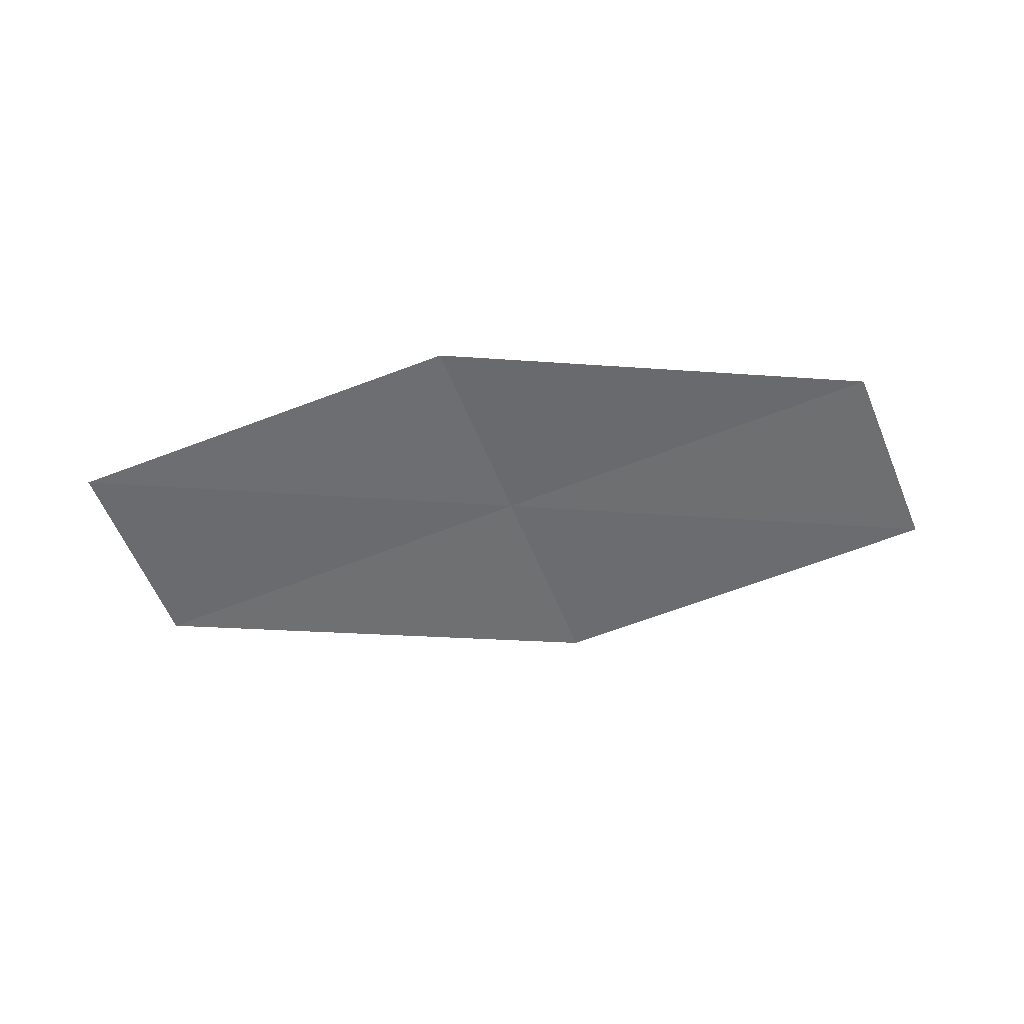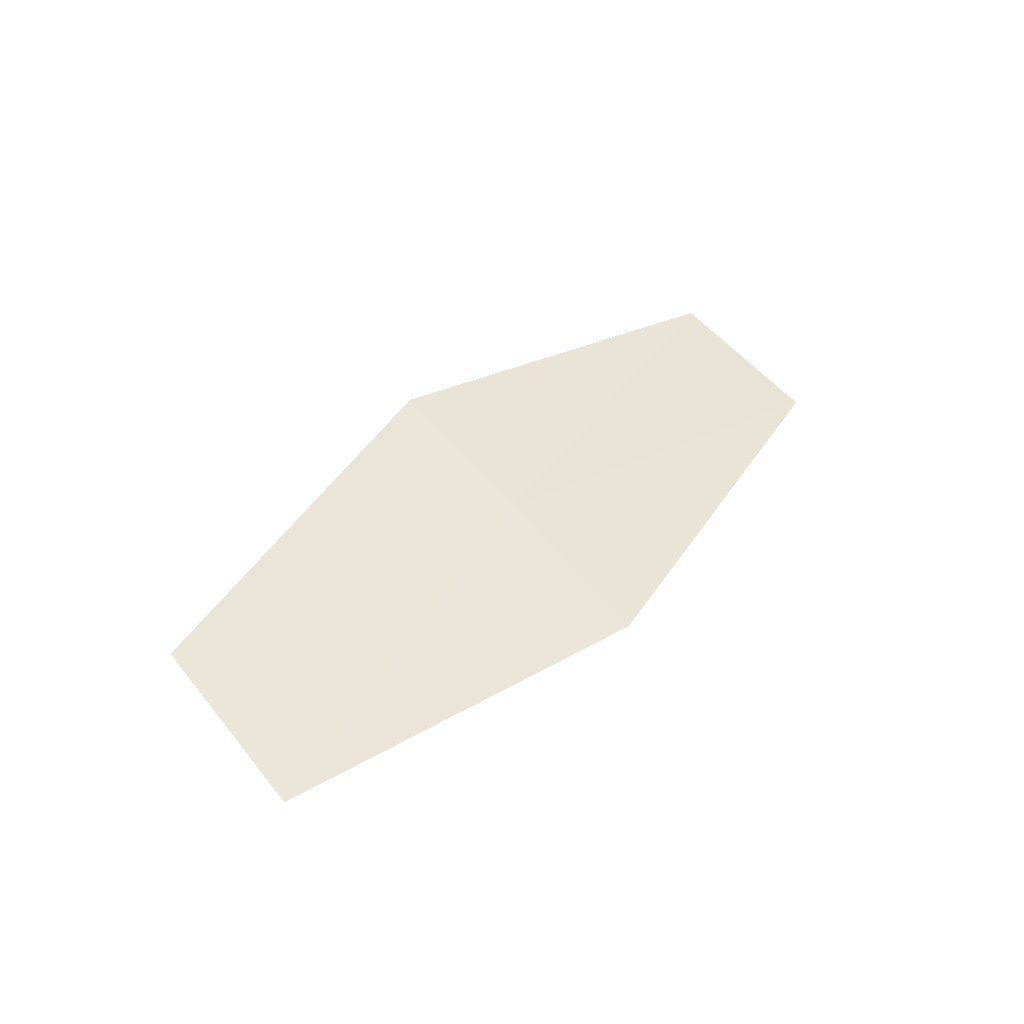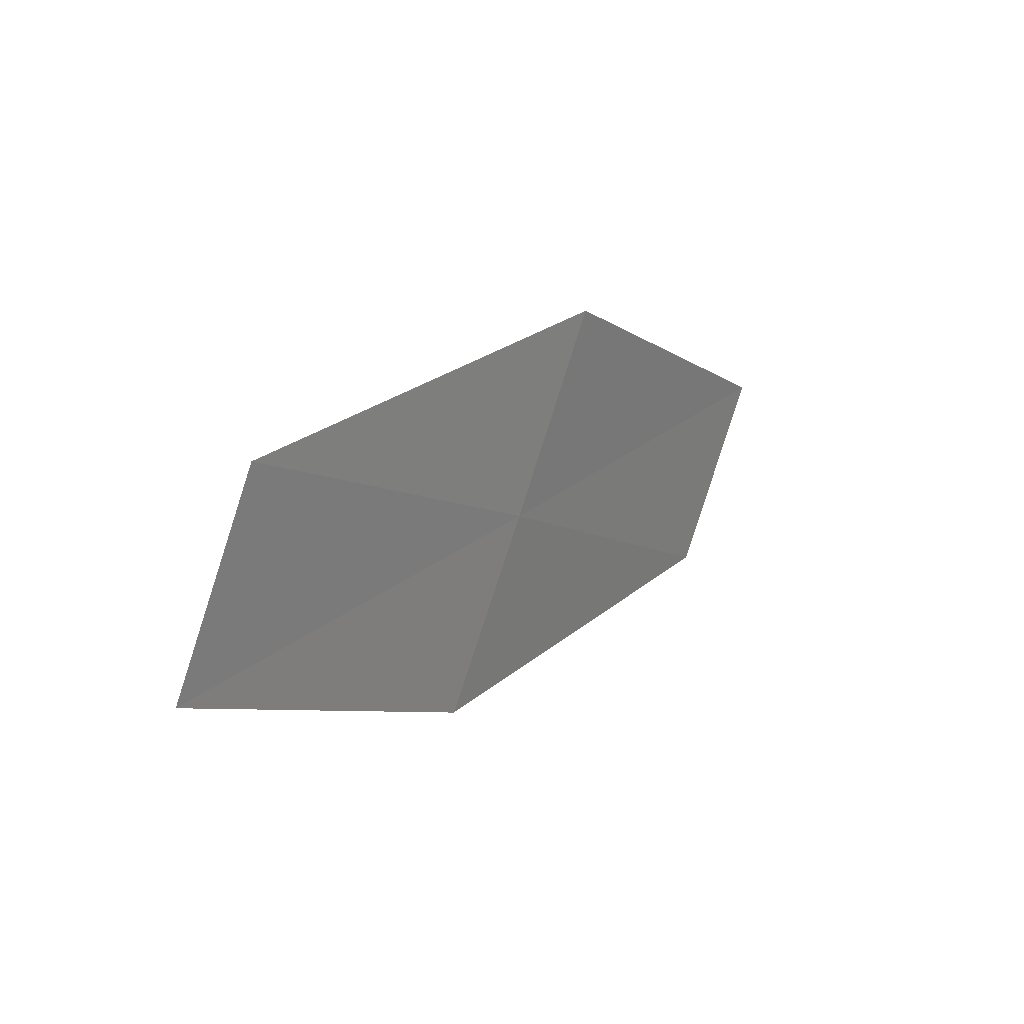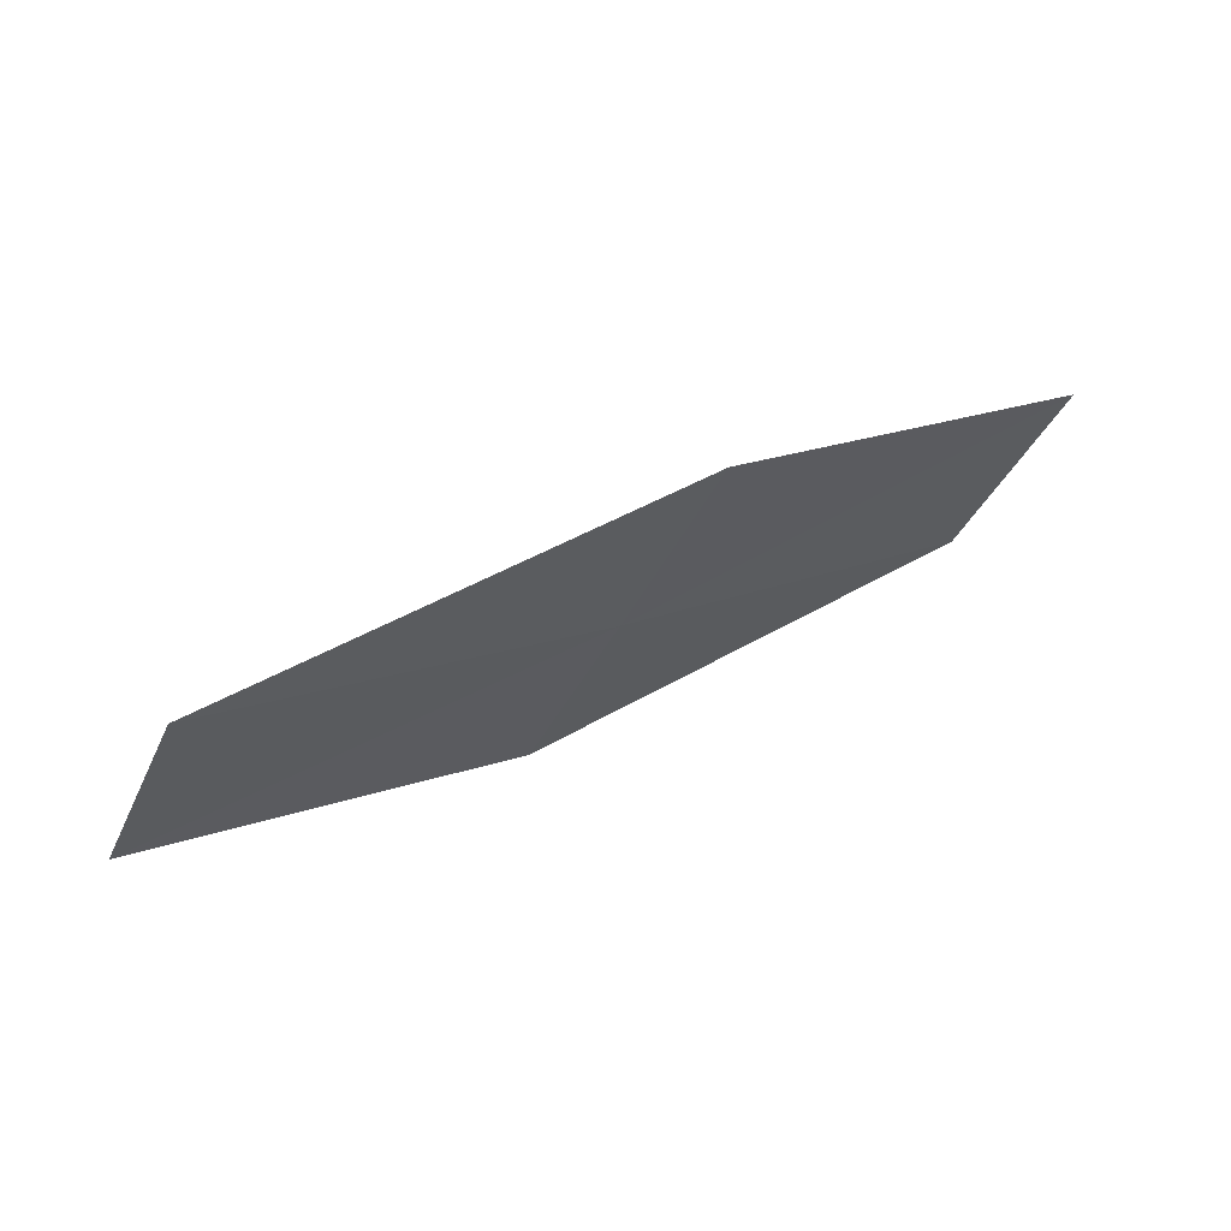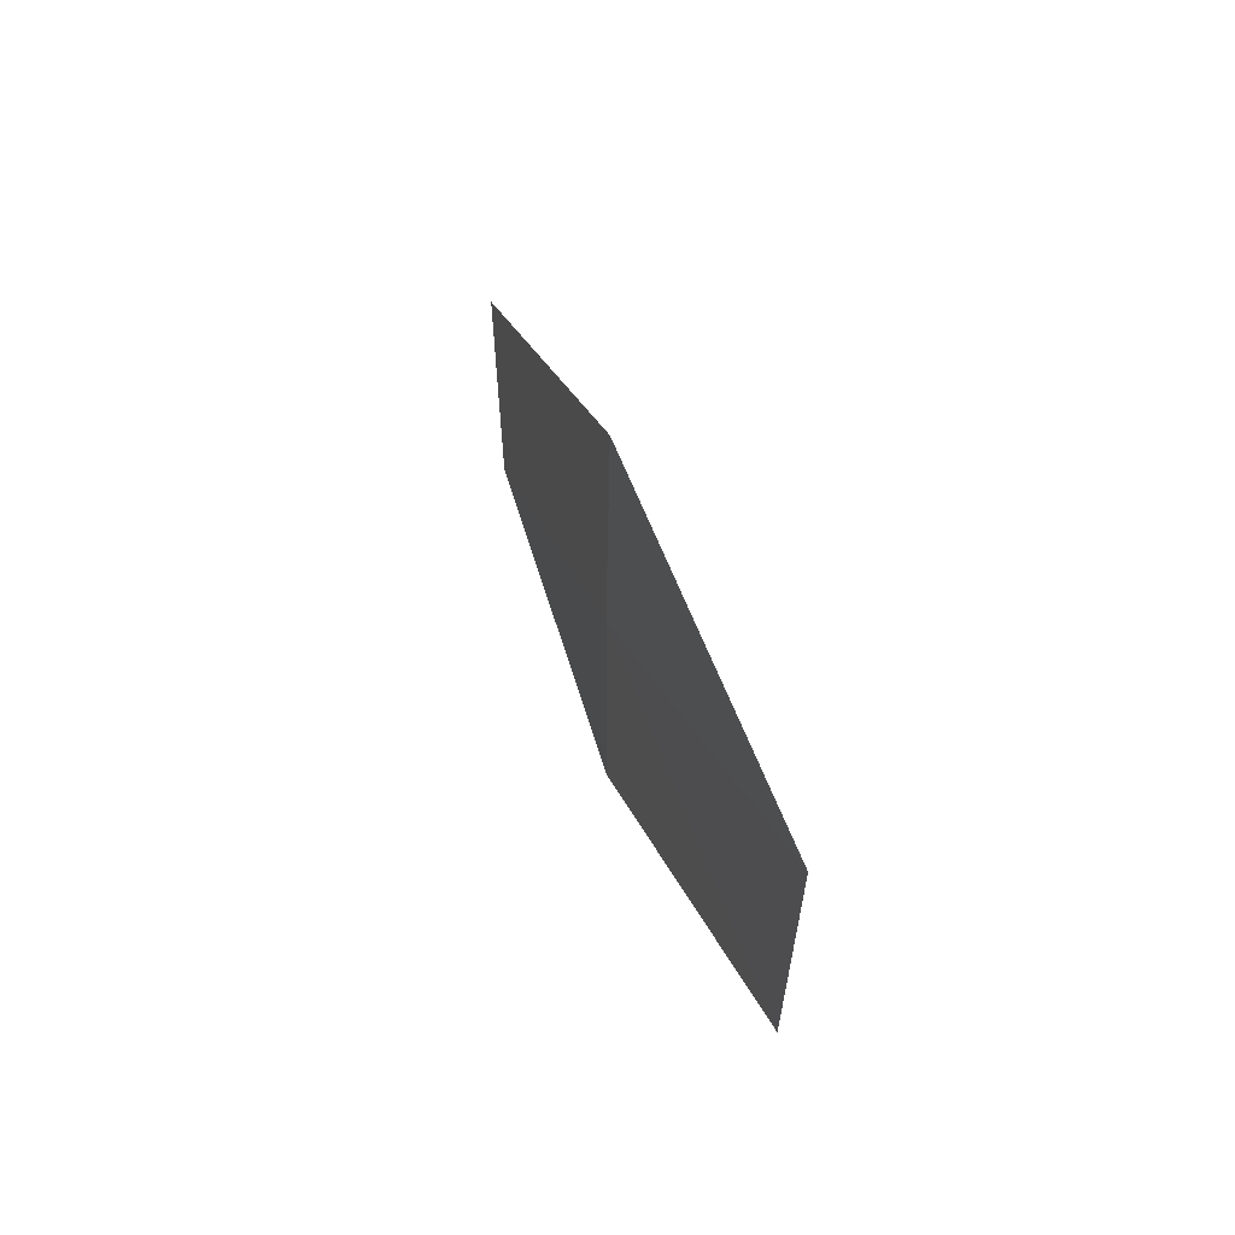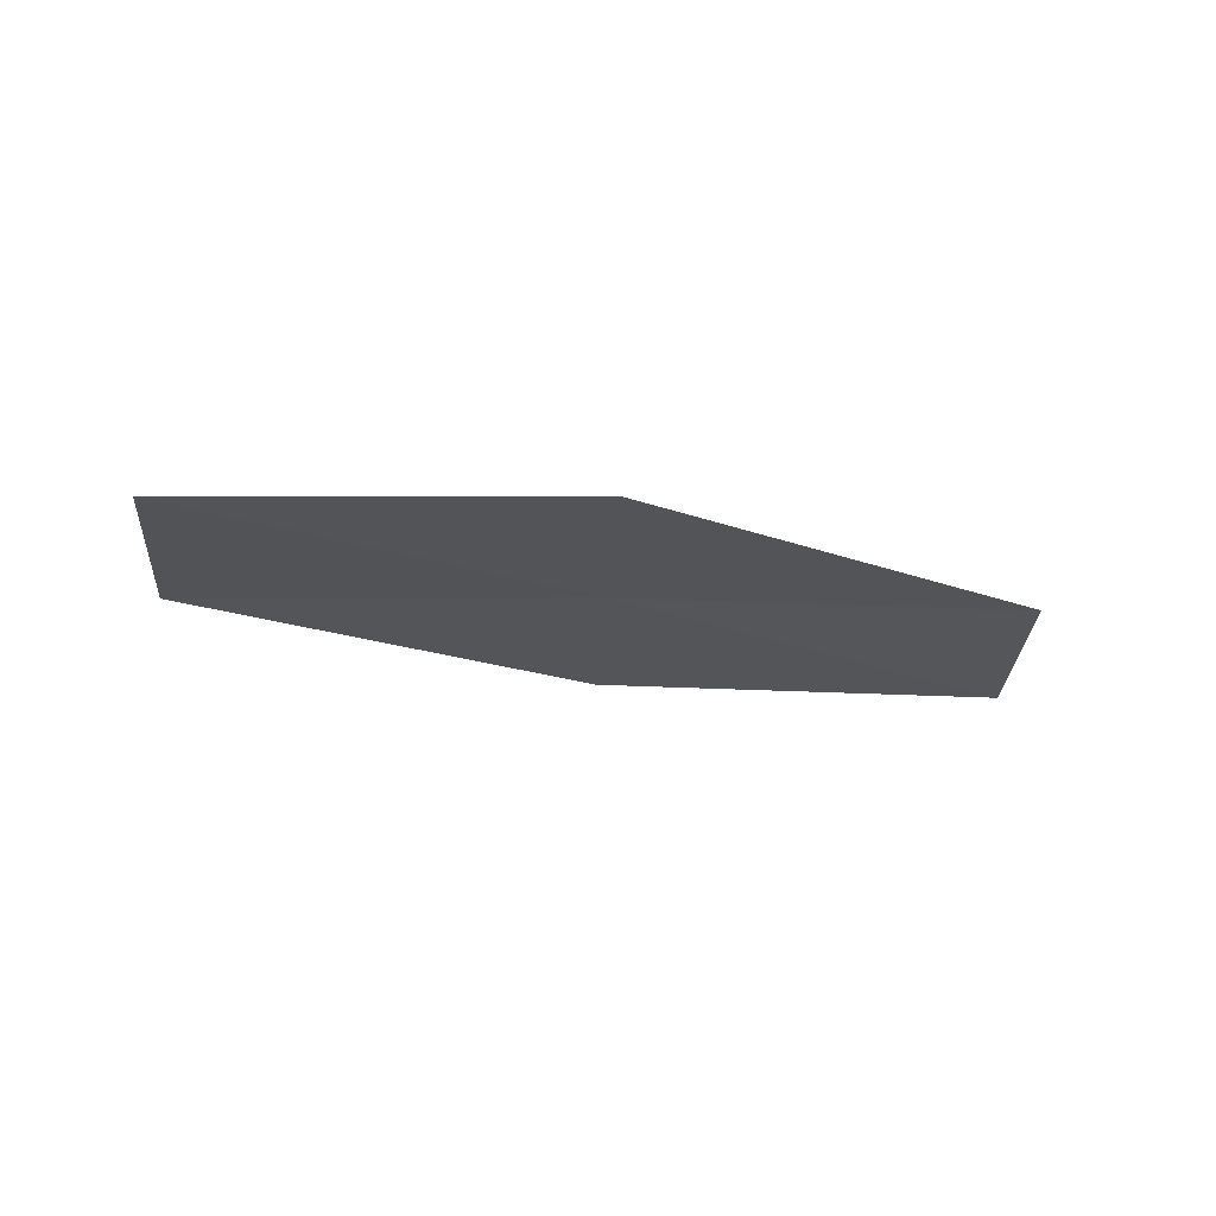
<metadata>
{"format":"obj","ext":"obj","renderer":"f3d","projection":"perspective","resolution":1024,"background":"white","views":[{"elev":-60.0,"azim":-1.7,"up":"+Z"},{"elev":36.8,"azim":-57.1,"up":"+Z"},{"elev":20.2,"azim":-56.2,"up":"+Y"},{"elev":58.2,"azim":-30.9,"up":"+Y"},{"elev":25.3,"azim":71.2,"up":"+Y"},{"elev":-30.7,"azim":-25.9,"up":"+Z"}]}
</metadata>
<code>
v 11.88 -30.9 17.69
v 11.5 -31.83 17.56
v 9.706 -31.1 17.48
v 13.65 -31.7 17.66
v 10.07 -30.12 17.63
v 12.28 -29.96 17.81
v 14.07 -30.79 17.75
f 1 5 3
f 1 6 5
f 1 4 7
f 1 7 6
f 1 3 2
f 1 2 4

</code>
